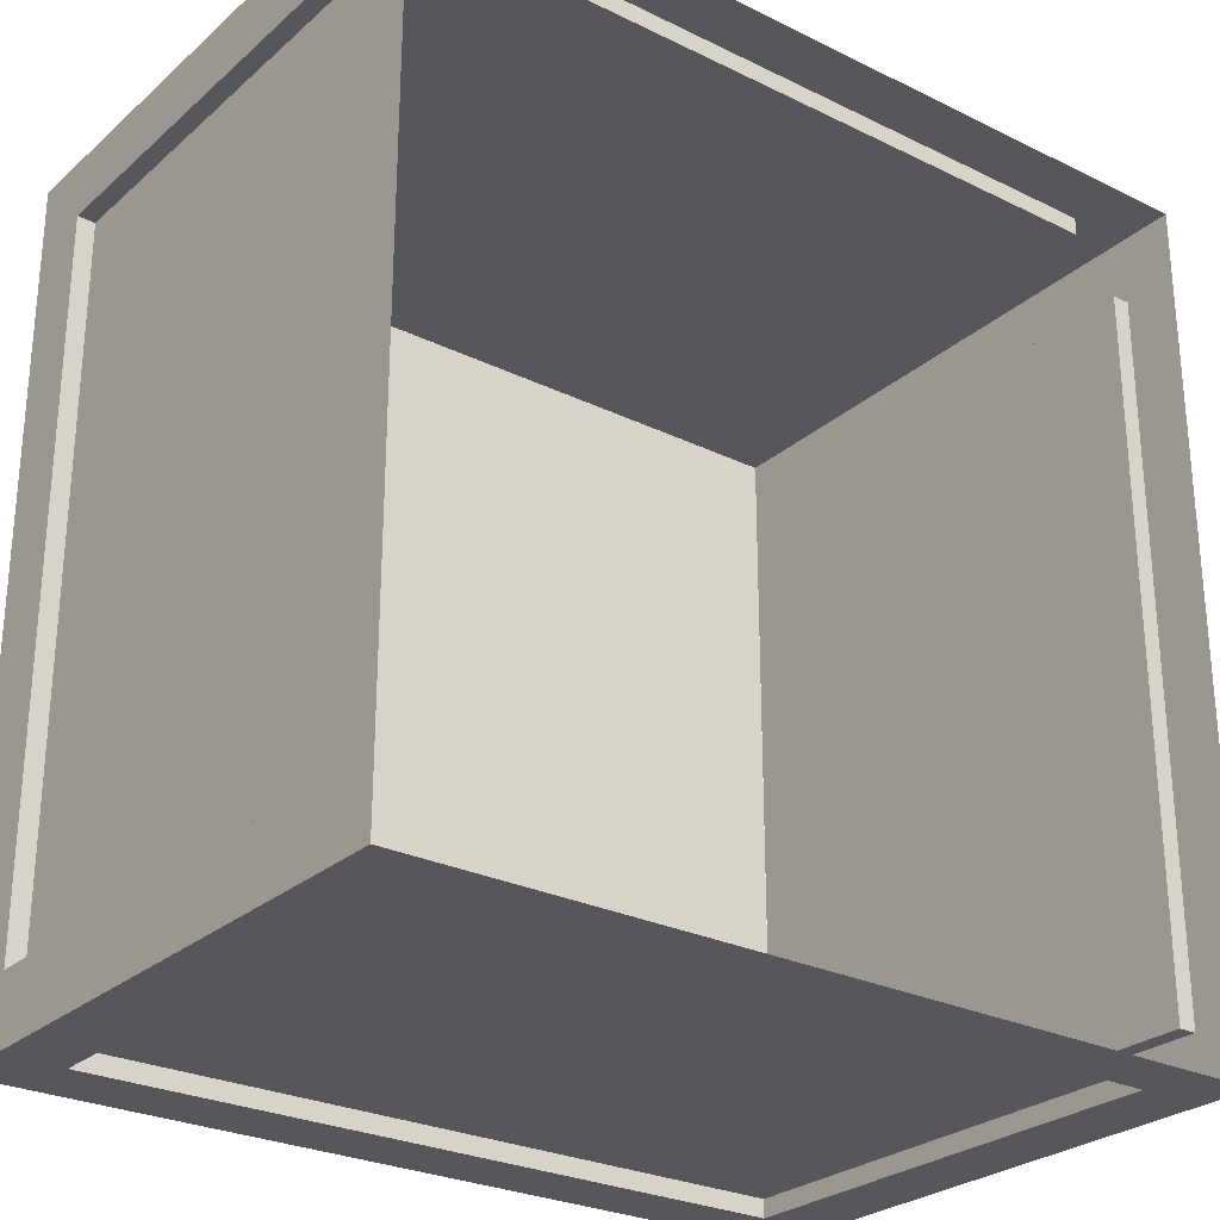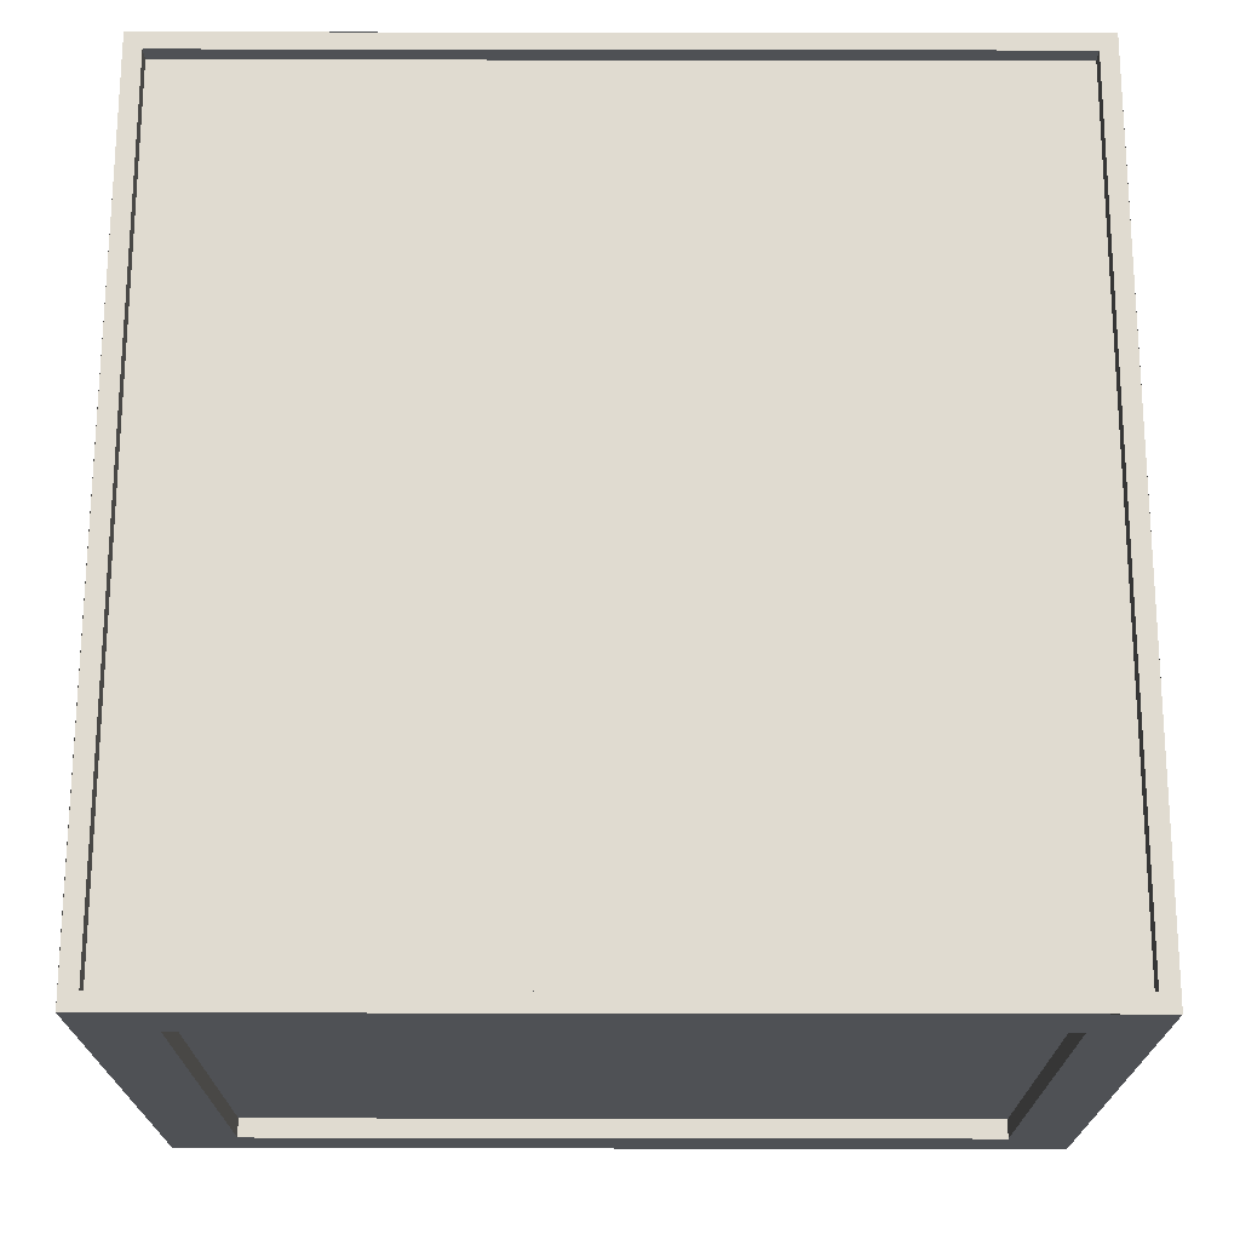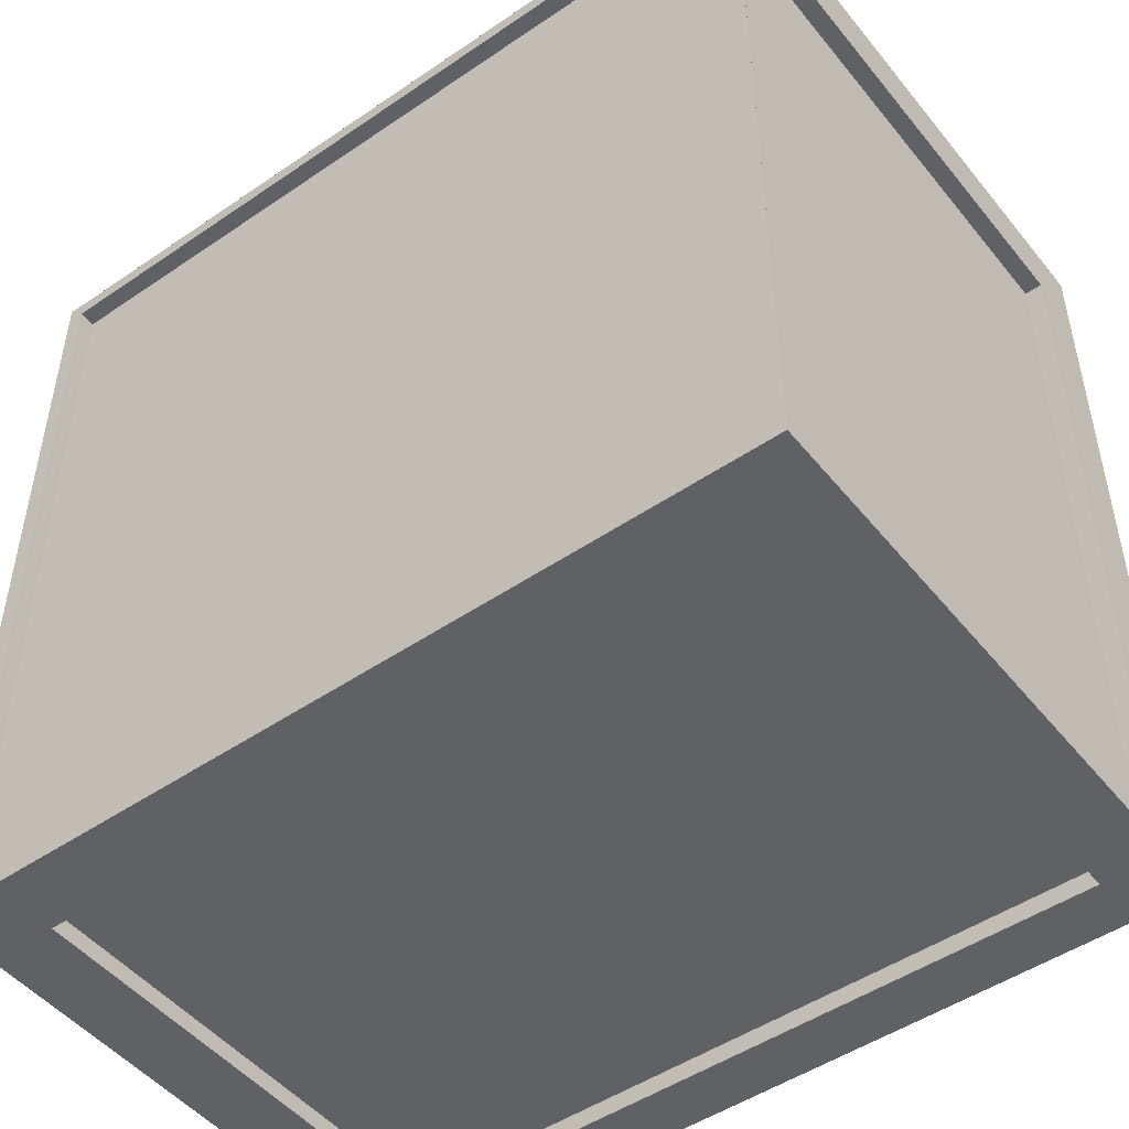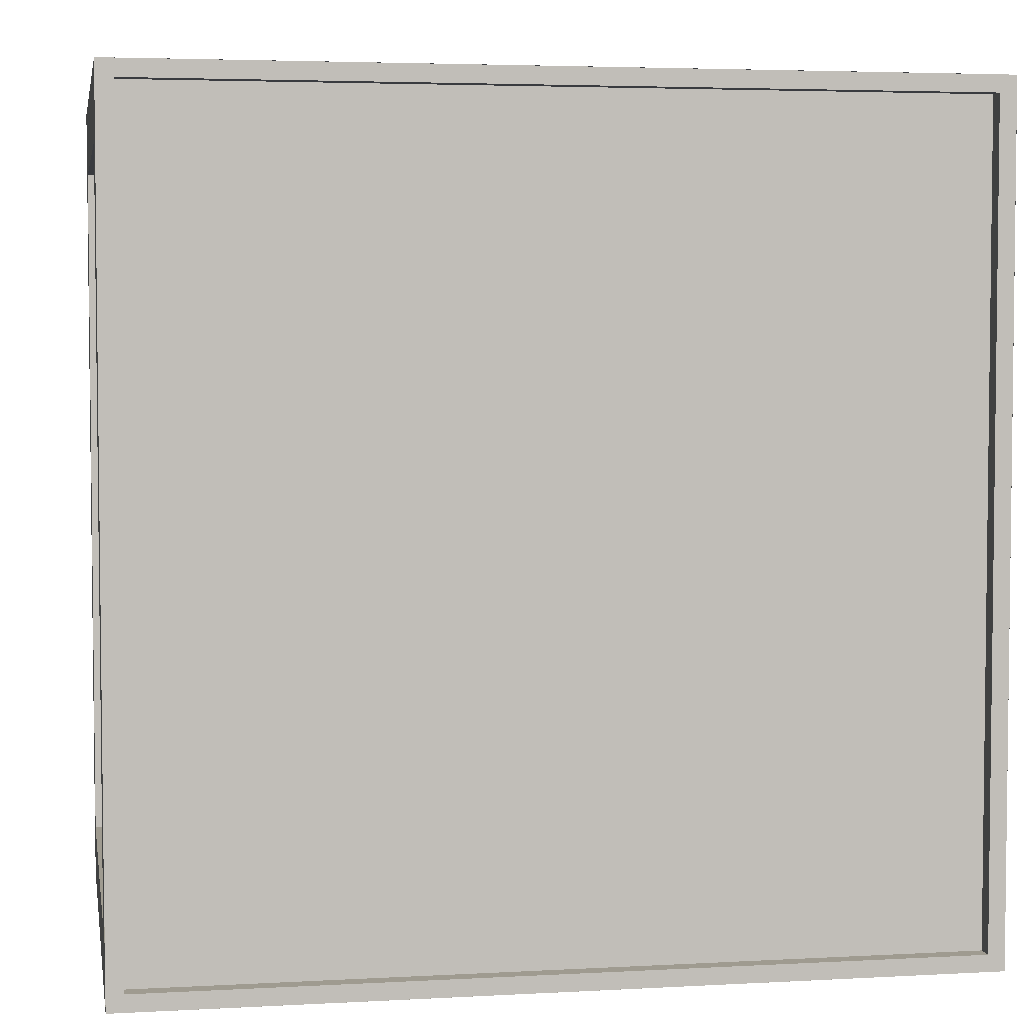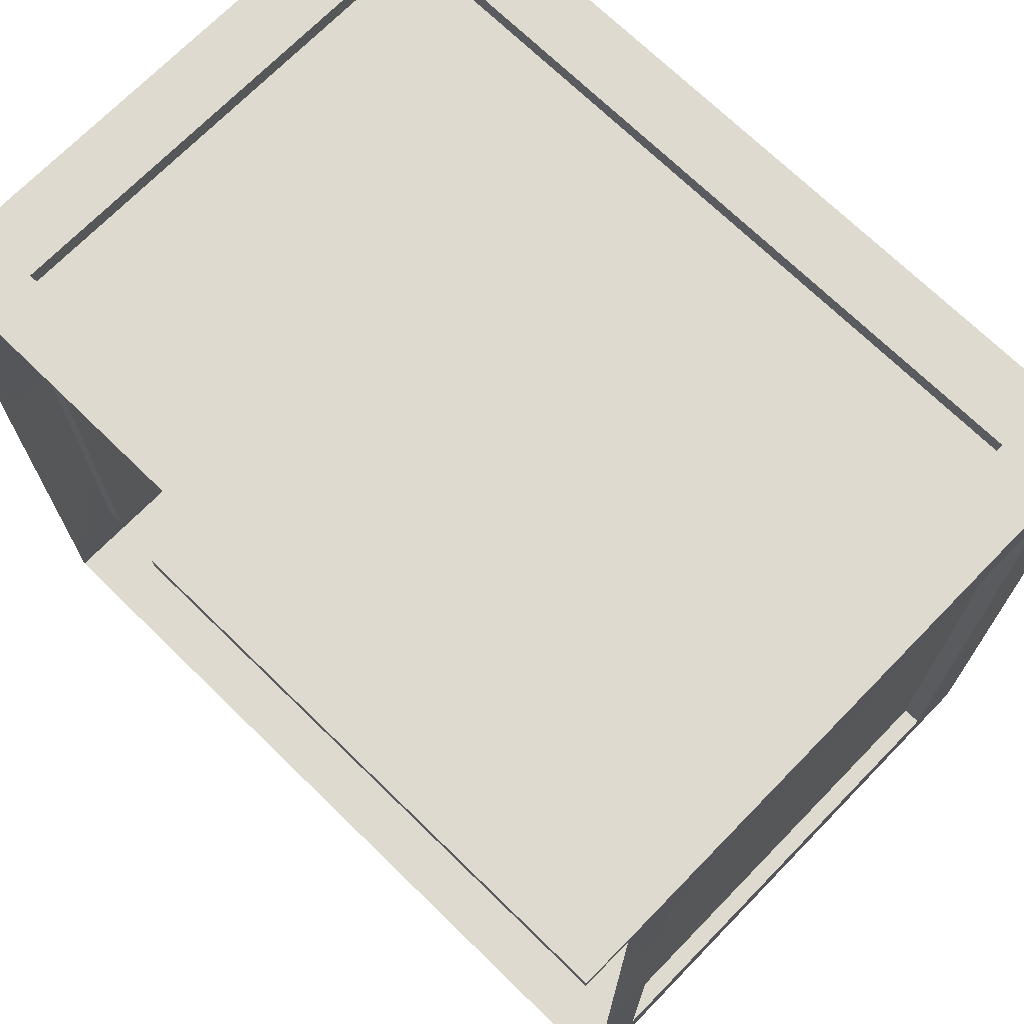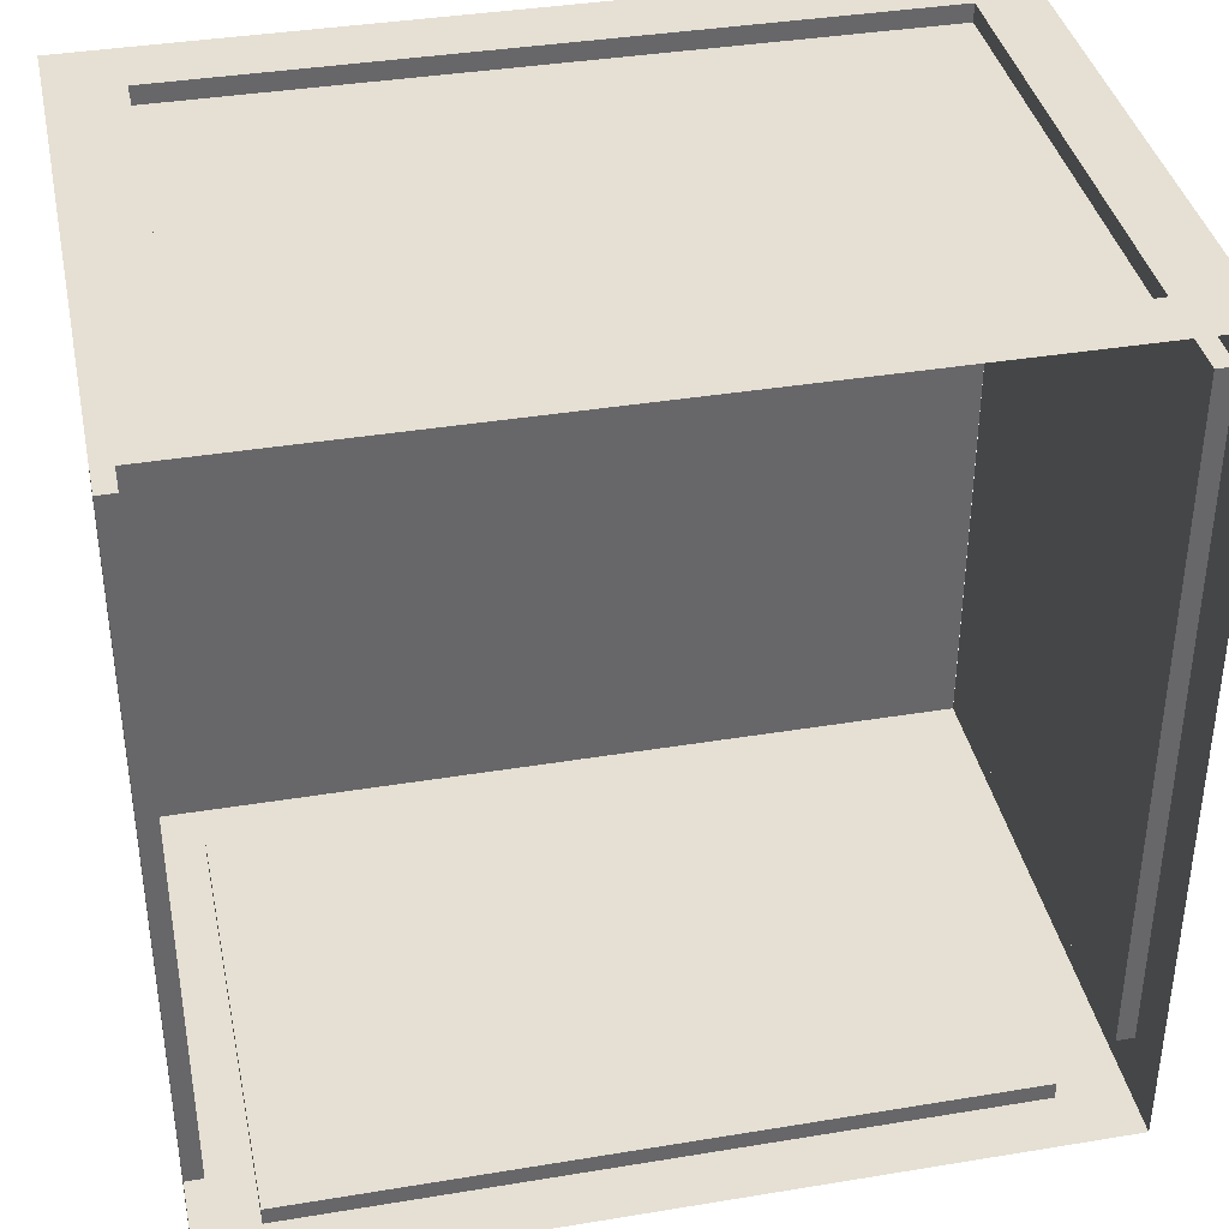
<metadata>
{"format":"obj","ext":"obj","renderer":"f3d","projection":"perspective","resolution":1024,"background":"white","views":[{"elev":-27.0,"azim":-37.2,"up":"+Z"},{"elev":70.0,"azim":-179.9,"up":"+Y"},{"elev":-48.9,"azim":-142.8,"up":"+Z"},{"elev":4.1,"azim":169.8,"up":"+Z"},{"elev":70.9,"azim":44.3,"up":"+Z"},{"elev":38.2,"azim":-11.8,"up":"+Z"}]}
</metadata>
<code>
g building37
v -21.32 31.42 -24.99
v -0.01263 31.42 -24.99
v -21.32 35.38 -24.99
v -0.01166 35.38 -24.99
v -25 31.42 -24.99
v -25 35.38 -24.99
v 20.92 31.42 -24.99
v 24.98 31.42 -24.99
v 20.92 35.38 -24.99
v 24.98 35.38 -24.99
v 20.92 19.32 -24.99
v 24.98 19.32 -24.99
v -21.32 19.32 -24.99
v -25 19.32 -24.99
v 20.92 3.328 -24.99
v 24.98 3.328 -24.99
v -21.32 3.328 -24.99
v -25 3.328 -24.99
v 20.92 0 -24.99
v 24.98 0 -24.99
v -0.01483 3.328 -24.99
v -0.01581 0 -24.99
v -21.32 0 -24.99
v -25 0 -24.99
v -0.01459 3.328 -23.92
v 20.92 3.328 -23.92
v -0.01337 19.32 -23.92
v 20.92 19.32 -23.92
v -21.32 3.328 -23.92
v -21.32 19.32 -23.92
v 20.92 31.42 -23.92
v -0.01239 31.42 -23.92
v -21.32 31.42 -23.92
v -0.01483 3.328 -24.99
v 20.92 3.328 -24.99
v -0.01459 3.328 -23.92
v 20.92 3.328 -23.92
v -21.32 3.328 -24.99
v -21.32 3.328 -23.92
v 20.92 3.328 -24.99
v 20.92 19.32 -24.99
v 20.92 3.328 -23.92
v 20.92 19.32 -23.92
v 20.92 31.42 -24.99
v 20.92 31.42 -23.92
v 20.92 31.42 -24.99
v -0.01263 31.42 -24.99
v 20.92 31.42 -23.92
v -0.01239 31.42 -23.92
v -21.32 31.42 -24.99
v -21.32 31.42 -23.92
v -21.32 19.32 -24.99
v -21.32 3.328 -24.99
v -21.32 19.32 -23.92
v -21.32 3.328 -23.92
v -21.32 31.42 -24.99
v -21.32 31.42 -23.92
v 21.32 31.42 24.99
v 0.01276 31.42 25
v 21.32 35.38 24.99
v 0.01178 35.38 25
v 25 31.42 24.99
v 25 35.38 24.99
v -20.92 31.42 25
v -24.98 31.42 24.99
v -20.92 35.38 25
v -24.99 35.38 24.99
v -20.92 19.32 25
v -24.98 19.32 24.99
v 21.32 19.32 24.99
v 25 19.32 24.99
v -20.92 3.328 25
v -24.98 3.328 24.99
v 21.32 3.328 24.99
v 25 3.328 24.99
v -20.92 0 25
v -24.98 0 24.99
v 0.01495 3.328 25
v 0.01593 0 25
v 21.32 0 25
v 25 0 24.99
v 0.01471 3.328 23.92
v -20.92 3.328 23.92
v 0.01349 19.32 23.92
v -20.92 19.32 23.92
v 21.32 3.328 23.92
v 21.32 19.32 23.92
v -20.92 31.42 23.92
v 0.01251 31.42 23.92
v 21.32 31.42 23.92
v 0.01495 3.328 25
v -20.92 3.328 25
v 0.01471 3.328 23.92
v -20.92 3.328 23.92
v 21.32 3.328 24.99
v 21.32 3.328 23.92
v -20.92 3.328 25
v -20.92 19.32 25
v -20.92 3.328 23.92
v -20.92 19.32 23.92
v -20.92 31.42 25
v -20.92 31.42 23.92
v -20.92 31.42 25
v 0.01276 31.42 25
v -20.92 31.42 23.92
v 0.01251 31.42 23.92
v 21.32 31.42 24.99
v 21.32 31.42 23.92
v 21.32 19.32 24.99
v 21.32 3.328 24.99
v 21.32 19.32 23.92
v 21.32 3.328 23.92
v 21.32 31.42 24.99
v 21.32 31.42 23.92
v 24.99 31.42 -21.3
v 24.99 31.42 0.002808
v 24.99 35.38 -21.3
v 24.99 35.38 0.003876
v 24.98 31.42 -24.99
v 24.98 35.38 -24.99
v 25 31.42 20.94
v 25 31.42 24.99
v 25 35.38 20.94
v 25 35.38 24.99
v 25 19.32 20.94
v 25 19.32 24.99
v 24.99 19.32 -21.3
v 24.98 19.32 -24.99
v 25 3.328 20.94
v 25 3.328 24.99
v 24.99 3.328 -21.3
v 24.98 3.328 -24.99
v 25 0 20.94
v 25 0 24.99
v 24.99 3.328 0.0006714
v 24.99 0 -0.0003967
v 24.99 0 -21.31
v 24.98 0 -24.99
v 23.92 3.328 0.0009155
v 23.92 3.328 20.94
v 23.92 19.32 0.001984
v 23.92 19.32 20.94
v 23.92 3.328 -21.3
v 23.92 19.32 -21.3
v 23.92 31.42 20.94
v 23.92 31.42 0.003052
v 23.92 31.42 -21.3
v 24.99 3.328 0.0006714
v 25 3.328 20.94
v 23.92 3.328 0.0009155
v 23.92 3.328 20.94
v 24.99 3.328 -21.3
v 23.92 3.328 -21.3
v 25 3.328 20.94
v 25 19.32 20.94
v 23.92 3.328 20.94
v 23.92 19.32 20.94
v 25 31.42 20.94
v 23.92 31.42 20.94
v 25 31.42 20.94
v 24.99 31.42 0.002808
v 23.92 31.42 20.94
v 23.92 31.42 0.003052
v 24.99 31.42 -21.3
v 23.92 31.42 -21.3
v 24.99 19.32 -21.3
v 24.99 3.328 -21.3
v 23.92 19.32 -21.3
v 23.92 3.328 -21.3
v 24.99 31.42 -21.3
v 23.92 31.42 -21.3
v 6.104e-05 34.38 24
v -24 34.38 24
v 6.104e-05 34.38 0.001465
v -24 34.38 0.001465
v 24 34.38 24
v 6.104e-05 34.38 24
v 6.104e-05 34.38 0.001465
v 24 34.38 0.001465
v -24 34.38 0.001465
v -24 34.38 -24
v 6.104e-05 34.38 0.001465
v 6.104e-05 34.38 -24
v 24 34.38 -24
v 24 34.38 0.001465
v 6.104e-05 34.38 0.001465
v 6.104e-05 34.38 -24
v 6.104e-05 35.38 24
v -24 35.38 24
v 6.104e-05 34.38 24
v -24 34.38 24
v -24 35.38 24
v -24 35.38 0.001465
v -24 34.38 24
v -24 34.38 0.001465
v -24 35.38 0.001465
v -24 35.38 -24
v -24 34.38 0.001465
v -24 34.38 -24
v -24 35.38 -24
v 6.104e-05 35.38 -24
v -24 34.38 -24
v 6.104e-05 34.38 -24
v 24 35.38 -24
v 24 35.38 0.001465
v 24 34.38 -24
v 24 34.38 0.001465
v 6.104e-05 35.38 -24
v 24 35.38 -24
v 6.104e-05 34.38 -24
v 24 34.38 -24
v 24 35.38 24
v 6.104e-05 35.38 24
v 24 34.38 24
v 6.104e-05 34.38 24
v 24 35.38 0.001465
v 24 35.38 24
v 24 34.38 0.001465
v 24 34.38 24
v 24 35.38 -24
v 6.104e-05 35.38 -24
v 24.98 35.38 -24.99
v -24 35.38 -24
v -25 35.38 -24.99
v 24 35.38 0.001465
v 24 35.38 -24
v 25 35.38 24.99
v 24.98 35.38 -24.99
v 24 35.38 24
v 6.104e-05 35.38 24
v 24 35.38 24
v -24.99 35.38 24.99
v 25 35.38 24.99
v -24 35.38 24
v -24 35.38 0.001465
v -24 35.38 24
v -25 35.38 -24.99
v -24.99 35.38 24.99
v -24 35.38 -24
v -24.99 31.42 21.3
v -24.99 31.42 -0.005852
v -24.99 35.38 21.3
v -24.99 35.38 -0.00692
v -24.98 31.42 24.99
v -24.99 35.38 24.99
v -25 31.42 -20.94
v -25 31.42 -24.99
v -25 35.38 -20.94
v -25 35.38 -24.99
v -25 19.32 -20.94
v -25 19.32 -24.99
v -24.99 19.32 21.3
v -24.98 19.32 24.99
v -25 3.328 -20.94
v -25 3.328 -24.99
v -24.99 3.328 21.3
v -24.98 3.328 24.99
v -25 0 -20.94
v -25 0 -24.99
v -24.99 3.328 -0.003716
v -24.99 0 -0.002647
v -24.99 0 21.3
v -24.98 0 24.99
v -23.92 3.328 -0.00396
v -23.92 3.328 -20.94
v -23.92 19.32 -0.005028
v -23.92 19.32 -20.94
v -23.92 3.328 21.3
v -23.92 19.32 21.3
v -23.92 31.42 -20.94
v -23.92 31.42 -0.006096
v -23.92 31.42 21.3
v -24.99 3.328 -0.003716
v -25 3.328 -20.94
v -23.92 3.328 -0.00396
v -23.92 3.328 -20.94
v -24.99 3.328 21.3
v -23.92 3.328 21.3
v -25 3.328 -20.94
v -25 19.32 -20.94
v -23.92 3.328 -20.94
v -23.92 19.32 -20.94
v -25 31.42 -20.94
v -23.92 31.42 -20.94
v -25 31.42 -20.94
v -24.99 31.42 -0.005852
v -23.92 31.42 -20.94
v -23.92 31.42 -0.006096
v -24.99 31.42 21.3
v -23.92 31.42 21.3
v -24.99 19.32 21.3
v -24.99 3.328 21.3
v -23.92 19.32 21.3
v -23.92 3.328 21.3
v -24.99 31.42 21.3
v -23.92 31.42 21.3
g model
f 2 1 3
f 2 3 4
f 1 5 3
f 3 5 6
f 8 7 9
f 8 9 10
f 7 2 9
f 9 2 4
f 11 7 12
f 7 8 12
f 1 13 5
f 5 13 14
f 15 11 16
f 16 11 12
f 13 17 14
f 17 18 14
f 19 15 20
f 15 16 20
f 21 15 22
f 15 19 22
f 17 21 22
f 23 17 22
f 18 17 24
f 17 23 24
f 26 25 27
f 28 26 27
f 25 29 30
f 25 30 27
f 31 28 32
f 32 28 27
f 30 33 27
f 33 32 27
f 35 34 36
f 37 35 36
f 34 38 39
f 36 34 39
f 41 40 42
f 43 41 42
f 44 41 43
f 45 44 43
f 47 46 48
f 49 47 48
f 50 47 49
f 51 50 49
f 53 52 54
f 55 53 54
f 52 56 57
f 54 52 57
f 59 58 60
f 59 60 61
f 58 62 60
f 60 62 63
f 65 64 66
f 65 66 67
f 64 59 66
f 66 59 61
f 68 64 69
f 64 65 69
f 58 70 62
f 62 70 71
f 72 68 73
f 73 68 69
f 70 74 71
f 74 75 71
f 76 72 77
f 72 73 77
f 78 72 79
f 72 76 79
f 74 78 79
f 80 74 79
f 75 74 81
f 74 80 81
f 83 82 84
f 85 83 84
f 82 86 87
f 82 87 84
f 88 85 89
f 89 85 84
f 87 90 84
f 90 89 84
f 92 91 93
f 94 92 93
f 91 95 96
f 93 91 96
f 98 97 99
f 100 98 99
f 101 98 100
f 102 101 100
f 104 103 105
f 106 104 105
f 107 104 106
f 108 107 106
f 110 109 111
f 112 110 111
f 109 113 114
f 111 109 114
f 116 115 117
f 116 117 118
f 115 119 117
f 117 119 120
f 122 121 123
f 122 123 124
f 121 116 123
f 123 116 118
f 125 121 126
f 121 122 126
f 115 127 119
f 119 127 128
f 129 125 130
f 130 125 126
f 127 131 128
f 131 132 128
f 133 129 134
f 129 130 134
f 135 129 136
f 129 133 136
f 131 135 136
f 137 131 136
f 132 131 138
f 131 137 138
f 140 139 141
f 142 140 141
f 139 143 144
f 139 144 141
f 145 142 146
f 146 142 141
f 144 147 141
f 147 146 141
f 149 148 150
f 151 149 150
f 148 152 153
f 150 148 153
f 155 154 156
f 157 155 156
f 158 155 157
f 159 158 157
f 161 160 162
f 163 161 162
f 164 161 163
f 165 164 163
f 167 166 168
f 169 167 168
f 166 170 171
f 168 166 171
f 173 172 174
f 175 173 174
f 177 176 178
f 176 179 178
f 181 180 182
f 183 181 182
f 185 184 186
f 184 187 186
f 189 188 190
f 191 189 190
f 193 192 194
f 195 193 194
f 197 196 198
f 199 197 198
f 201 200 202
f 203 201 202
f 205 204 206
f 207 205 206
f 209 208 210
f 211 209 210
f 213 212 214
f 215 213 214
f 217 216 218
f 219 217 218
f 221 220 222
f 223 221 222
f 224 223 222
f 226 225 227
f 228 226 227
f 225 229 227
f 231 230 232
f 233 231 232
f 230 234 232
f 236 235 237
f 238 236 237
f 235 239 237
f 241 240 242
f 241 242 243
f 240 244 242
f 242 244 245
f 247 246 248
f 247 248 249
f 246 241 248
f 248 241 243
f 250 246 251
f 246 247 251
f 240 252 244
f 244 252 253
f 254 250 255
f 255 250 251
f 252 256 253
f 256 257 253
f 258 254 259
f 254 255 259
f 260 254 261
f 254 258 261
f 256 260 261
f 262 256 261
f 257 256 263
f 256 262 263
f 265 264 266
f 267 265 266
f 264 268 269
f 264 269 266
f 270 267 271
f 271 267 266
f 269 272 266
f 272 271 266
f 274 273 275
f 276 274 275
f 273 277 278
f 275 273 278
f 280 279 281
f 282 280 281
f 283 280 282
f 284 283 282
f 286 285 287
f 288 286 287
f 289 286 288
f 290 289 288
f 292 291 293
f 294 292 293
f 291 295 296
f 293 291 296

</code>
